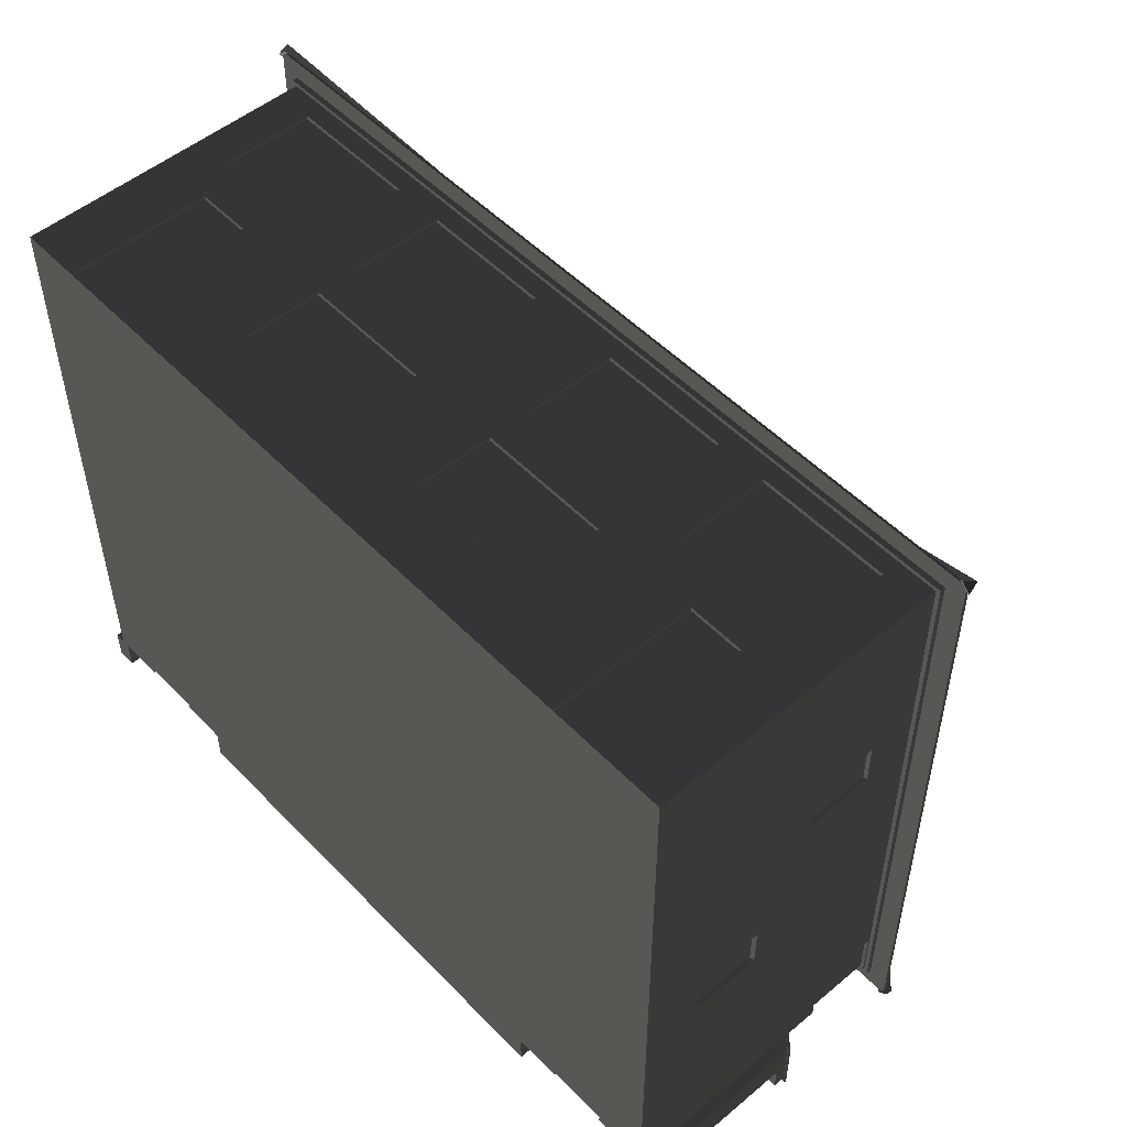
<metadata>
{"format":"obj","ext":"obj","renderer":"f3d","projection":"perspective","resolution":1024,"background":"white","views":[{"elev":51.5,"azim":-132.2,"up":"+Y"}]}
</metadata>
<code>
v 19.87 -138.8 201.9
v -17.45 -138.8 201.9
v 19.87 -101.5 201.9
v -17.45 -101.5 201.9
v 19.87 -138.8 193.6
v -17.45 -138.8 193.6
v 19.87 -101.5 193.6
v -17.45 -101.5 193.6
v -13.47 -105.4 206.9
v 15.88 -105.4 206.9
v 15.88 -134.8 206.9
v -13.47 -134.8 206.9
v 17.19 -136.1 86.58
v -14.77 -136.1 86.58
v -14.77 -136.1 188.6
v 17.19 -136.1 188.6
v -14.77 -104.1 188.6
v -14.77 -104.1 86.58
v 17.19 -104.1 86.58
v 17.19 -104.1 188.6
v 308.6 -239.3 -83.84
v 174 -239.3 -83.84
v 174 -239.3 -95.74
v 308.6 -239.3 -95.74
v 115.9 18.4 178.4
v 115.9 13.23 186.2
v 115.9 9.006 177.8
v 323 -235.6 25.38
v 330 -229.3 24.89
v 329.1 -234.8 32.49
v 323 262.7 25.38
v 109.5 13.54 180.1
v 329.1 261.9 32.49
v 330 256.4 24.89
v 121.9 13.54 175.7
v 116.3 13.54 186.7
v 89.74 14.13 176.7
v 89.74 -262.5 176.7
v 94.91 14.13 184.5
v 99.13 14.13 176.1
v 99.13 -262.5 176.1
v 94.91 -262.5 184.5
v 218.4 -210.9 -98.89
v 266.1 -210.9 -98.82
v 266.1 -210.9 -142.2
v 287 -210.9 -142.2
v 287 -210.9 -98.82
v 197.4 -210.9 -98.82
v 197.4 -210.9 -142.2
v 218.4 -210.9 -142.2
v 305.4 75.87 -15.25
v 305.4 110 -15.25
v 305.4 110 -68.84
v 305.4 75.87 -68.84
v 304.6 -15.14 -107.5
v 304.6 -15.14 -161.1
v 304.6 -49.31 -161.1
v 304.6 -49.31 -107.5
v 152.4 -235.2 -155.5
v 50.49 -235.2 -155.5
v 50.49 -235.2 -86.22
v 151.9 -235.2 -86.22
v 36.3 241.9 7.908
v 137.2 241.9 7.908
v 176.4 241.9 7.943
v 278.4 241.9 7.943
v 261.1 241.9 -95.37
v 278.4 241.9 -61.36
v 176.4 241.9 -61.88
v 137.2 241.9 -62.49
v 36.3 241.9 -62.49
v 218.5 241.9 -95.37
v 137.3 241.9 -95.29
v 137.3 241.9 -155.3
v 35.43 241.9 -155.3
v 35.43 241.9 -95.29
v 218.5 238.7 -95.37
v 218.5 238.7 -206.9
v 261.1 238.7 -206.9
v 261.1 238.7 -95.37
v 176.4 238.7 7.943
v 176.4 238.7 -61.88
v 278.4 238.7 -61.36
v 278.4 238.7 7.943
v 137.2 238.7 7.908
v 36.3 238.7 7.908
v 36.3 238.7 -62.49
v 137.2 238.7 -62.49
v 35.43 238.7 -95.29
v 35.43 238.7 -155.3
v 137.3 238.7 -155.3
v 137.3 238.7 -95.29
v 258.6 -214.7 -14.76
v 282.3 -214.7 -32.96
v 279.6 -211.7 -32.96
v 255.9 -211.7 -14.76
v 255.9 -211.7 20.52
v 163.9 -235.2 28.94
v 164 -235.2 -31.4
v 36.3 -235.2 -31.4
v 36.35 -235.2 28.94
v 266.1 -214.9 -142.2
v 287 -214.9 -142.2
v 287 -214.9 -98.82
v 197.4 -214.9 -98.82
v 197.4 -214.9 -142.2
v 218.4 -214.9 -142.2
v 218.4 -214.9 -206.9
v 218.5 241.9 -206.9
v 218.4 -210.8 -206.9
v 261.1 241.9 -206.9
v 266.1 -210.9 -206.9
v 266.1 -214.9 -206.9
v 302.4 -214.9 -95.52
v 302.4 -214.9 -206.9
v 182 -214.9 -206.9
v 182 -214.9 -95.52
v 308.6 -239.2 -206.9
v 302.4 -239.2 -206.9
v 302.4 -239.2 -95.52
v 182 -239.2 -95.52
v 152.4 -239.2 -155.5
v 182 -239.2 -206.9
v 36.35 -239.2 28.94
v 163.9 -239.2 28.94
v 50.49 -239.2 -155.5
v 50.49 -239.2 -86.22
v 151.9 -239.2 -86.22
v 36.3 -239.2 -31.4
v 164 -239.2 -31.4
v 308.6 -214.7 20.52
v 258.6 -214.7 20.52
v 308.6 -214.7 -32.96
v 308.6 -173.3 -32.96
v 308.6 -173.3 20.52
v 308.6 110 -15.25
v 308.6 241.9 -206.9
v 308.6 -214.8 -206.9
v 308.6 -49.31 -161.1
v 308.6 75.87 -15.25
v 308.6 -49.31 -107.5
v 308.6 -15.14 -107.5
v 308.6 75.87 -68.84
v 308.6 110 -68.84
v 308.6 -15.14 -161.1
v 305.9 -170.3 -32.96
v 305.9 -211.7 -32.96
v 305.9 -211.7 20.52
v 305.9 -170.3 20.52
v 317.2 -239.2 -206.9
v 317.2 -239.2 -76.84
v 317.2 -214.8 -206.9
v 202.6 -233.2 27.22
v 327.4 -233.3 27.59
v 115.9 13.54 180.8
v 327.4 260.3 27.59
v 326.7 -233 26.01
v 326.7 260.1 26.01
v 311.8 -218 26.01
v 311.8 245.1 26.01
v 308.6 -214.8 21.99
v 311.8 -218 21.99
v 311.8 245.1 21.99
v 308.6 241.9 21.99
v 308.6 -214.8 -58.37
v 278.4 -214.8 -33.95
v 209.1 -214.8 21.99
v 204.1 -232.9 26.01
v 203.1 -231.6 26.78
v 201.2 -229 28.36
v 204.1 -229.4 26.01
v 204.1 -218 26.01
v 209.1 -218 21.99
v 307.2 -216.9 -60.95
v 308.6 -212.3 -60.96
v 308.6 -212.3 -58.37
v 308.6 -239.2 -76.84
v 3.239 -239.2 29.98
v 94.6 -239.2 159.9
v 304.2 -239.2 -67.48
v 189.2 -239.2 25.4
v 308.6 -214.8 -60.96
v 308.6 -214.8 -76.84
v 195 -262.5 30.82
v 319.9 -212.3 -67.48
v 318.6 -212.4 -69.04
v 318.6 -261.7 -69.04
v 319.9 -261.7 -67.48
v 94.6 -262.5 175.3
v 4.064 -262.7 43.9
v 195 -260 30.82
v 189.2 -260 25.38
v 308.6 -260 -76.85
v 304.2 -260 -67.5
v 94.59 -260 175.3
v 94.59 -260 159.9
v 4.104 -260 31.2
v 4.062 -260.2 43.9
v 317.2 -260 -76.85
v 317.2 -260 -67.93
v 317.2 -215 -67.9
v 317.2 -214.9 -76.84
v 196.4 -222.7 32.2
v 196.4 -262.5 32.18
v 3.188 -203 46.42
v 94.59 10.69 179.1
v 94.6 -262.5 179.1
v 4.064 -262.7 47.68
v -174 -239.3 -95.74
v -174 -239.3 -83.84
v -308.6 -239.3 -83.84
v -308.6 -239.3 -95.74
v -115.9 18.4 178.4
v -1.5e-05 18.4 178.4
v -1.5e-05 9.006 177.8
v -115.9 9.006 177.8
v -115.9 13.23 186.2
v -1.5e-05 13.23 186.2
v -323 -235.6 25.38
v -330 -229.3 24.89
v -329.1 -234.8 32.49
v -323 262.7 25.38
v -109.5 13.54 180.1
v -121.9 13.54 175.7
v -330 256.4 24.89
v -329.1 261.9 32.49
v -116.3 13.54 186.7
v -89.74 14.13 176.7
v -89.74 -262.5 176.7
v -99.13 -262.5 176.1
v -99.13 14.13 176.1
v -94.91 14.13 184.5
v -94.91 -262.5 184.5
v -218.4 -210.9 -98.89
v -266.1 -210.9 -98.82
v -5e-06 245.1 26.01
v -5e-06 245.1 21.99
v -266.1 -210.9 -142.2
v -287 -210.9 -142.2
v -287 -210.9 -98.82
v -197.4 -210.9 -98.82
v -197.4 -210.9 -142.2
v -218.4 -210.9 -142.2
v -305.4 110 -68.84
v -305.4 110 -15.25
v -305.4 75.87 -15.25
v -305.4 75.87 -68.84
v -304.6 -49.31 -161.1
v -304.6 -15.14 -161.1
v -304.6 -15.14 -107.5
v -304.6 -49.31 -107.5
v -50.49 -235.2 -86.22
v -50.49 -235.2 -155.5
v -152.4 -235.2 -155.5
v -151.9 -235.2 -86.22
v -261.1 241.9 -95.37
v -218.5 241.9 -95.37
v -137.3 241.9 -155.3
v -35.43 241.9 -155.3
v -137.3 241.9 -95.29
v -35.43 241.9 -95.29
v -278.4 241.9 -61.36
v -278.4 241.9 7.943
v -176.4 241.9 7.943
v -176.4 241.9 -61.88
v -137.2 241.9 -62.49
v -137.2 241.9 7.908
v -36.3 241.9 7.908
v -36.3 241.9 -62.49
v -5e-06 241.9 21.99
v -261.1 238.7 -206.9
v -218.5 238.7 -206.9
v -218.5 238.7 -95.37
v -261.1 238.7 -95.37
v -278.4 238.7 -61.36
v -176.4 238.7 -61.88
v -176.4 238.7 7.943
v -278.4 238.7 7.943
v -36.3 238.7 -62.49
v -36.3 238.7 7.908
v -137.2 238.7 7.908
v -137.2 238.7 -62.49
v -137.3 238.7 -155.3
v -35.43 238.7 -155.3
v -35.43 238.7 -95.29
v -137.3 238.7 -95.29
v -282.3 -214.7 -32.96
v -258.6 -214.7 -14.76
v -255.9 -211.7 20.52
v -255.9 -211.7 -14.76
v -279.6 -211.7 -32.96
v -36.3 -235.2 -31.4
v -164 -235.2 -31.4
v -163.9 -235.2 28.94
v -36.35 -235.2 28.94
v -287 -214.9 -98.82
v -197.4 -214.9 -98.82
v -218.4 -214.9 -142.2
v -197.4 -214.9 -142.2
v -287 -214.9 -142.2
v -266.1 -214.9 -142.2
v -5e-06 241.9 -206.9
v -218.5 241.9 -206.9
v -261.1 241.9 -206.9
v -266.1 -214.9 -206.9
v -266.1 -210.9 -206.9
v -218.4 -210.8 -206.9
v -218.4 -214.9 -206.9
v -302.4 -214.9 -95.52
v -302.4 -214.9 -206.9
v -182 -214.9 -206.9
v -182 -214.9 -95.52
v -182 -239.2 -95.52
v -152.4 -239.2 -155.5
v -182 -239.2 -206.9
v -50.49 -239.2 -155.5
v -50.49 -239.2 -86.22
v -151.9 -239.2 -86.22
v -36.3 -239.2 -31.4
v -36.35 -239.2 28.94
v -163.9 -239.2 28.94
v -164 -239.2 -31.4
v -2.1e-05 -239.2 -206.9
v -302.4 -239.2 -95.52
v -302.4 -239.2 -206.9
v -308.6 -239.2 -206.9
v -308.6 -214.7 20.52
v -258.6 -214.7 20.52
v -308.6 -15.14 -107.5
v -308.6 75.87 -68.84
v -308.6 75.87 -15.25
v -308.6 110 -15.25
v -308.6 110 -68.84
v -308.6 241.9 -206.9
v -308.6 -15.14 -161.1
v -308.6 -214.8 -206.9
v -308.6 -49.31 -161.1
v -308.6 -49.31 -107.5
v -308.6 -173.3 20.52
v -308.6 -173.3 -32.96
v -308.6 -214.7 -32.96
v -305.9 -211.7 20.52
v -305.9 -211.7 -32.96
v -305.9 -170.3 -32.96
v -305.9 -170.3 20.52
v -2.1e-05 -239.2 29.98
v -2.1e-05 -262.7 43.9
v -2.1e-05 -260.2 43.9
v -2.1e-05 -260 31.2
v -2.1e-05 -203 46.42
v -2.1e-05 -262.7 47.68
v -5e-06 260.3 27.59
v -5e-06 260.1 26.01
v -317.2 -239.2 -76.84
v -317.2 -239.2 -206.9
v -317.2 -214.8 -206.9
v -202.6 -233.2 27.22
v -1.5e-05 13.54 180.8
v 0.00239 -210.5 41.82
v -115.9 13.54 180.8
v -327.4 -233.3 27.59
v -327.4 260.3 27.59
v -326.7 260.1 26.01
v -326.7 -233 26.01
v -311.8 245.1 26.01
v -311.8 -218 26.01
v -311.8 245.1 21.99
v -311.8 -218 21.99
v -308.6 -214.8 21.99
v -308.6 241.9 21.99
v -278.4 -214.8 -33.95
v -209.1 -214.8 21.99
v -209.1 -218 21.99
v -204.1 -218 26.01
v -204.1 -229.4 26.01
v -204.1 -232.9 26.01
v -203.1 -231.6 26.78
v -201.2 -229 28.36
v -308.6 -214.8 -58.37
v -308.6 -212.3 -60.96
v -307.2 -216.9 -60.95
v -308.6 -212.3 -58.37
v -308.6 -239.2 -76.84
v -3.239 -239.2 29.98
v -94.6 -239.2 159.9
v -189.2 -239.2 25.4
v -304.2 -239.2 -67.48
v -308.6 -214.8 -76.84
v -308.6 -214.8 -60.96
v -195 -262.5 30.82
v -318.6 -261.7 -69.04
v -318.6 -212.4 -69.04
v -319.9 -212.3 -67.48
v -319.9 -261.7 -67.48
v -4.064 -262.7 43.9
v -94.6 -262.5 175.3
v -189.2 -260 25.38
v -195 -260 30.82
v -304.2 -260 -67.5
v -308.6 -260 -76.85
v -4.104 -260 31.2
v -94.59 -260 159.9
v -94.59 -260 175.3
v -4.062 -260.2 43.9
v -317.2 -215 -67.9
v -317.2 -260 -67.93
v -317.2 -260 -76.85
v -317.2 -214.9 -76.84
v -196.4 -222.7 32.2
v -196.4 -262.5 32.18
v -94.6 -262.5 179.1
v -94.59 10.69 179.1
v -3.188 -203 46.42
v -4.064 -262.7 47.68
g group0
g group1
g group2
f 413 414 412
f 411 412 414
f 411 410 412
f 409 412 410
f 407 408 406
f 405 406 408
f 403 404 402
f 401 402 404
f 407 406 400
f 399 400 406
f 406 398 399
f 399 398 397
f 402 397 403
f 397 398 403
f 411 414 396
f 395 396 414
f 393 394 392
f 391 392 394
f 390 391 410
f 394 410 391
f 410 411 390
f 396 390 411
f 389 405 388
f 408 388 405
f 387 399 386
f 397 386 399
f 385 386 402
f 397 402 386
f 384 385 401
f 402 401 385
f 408 407 388
f 388 407 383
f 383 407 400
f 381 382 380
f 382 379 393
f 393 379 394
f 409 410 378
f 378 410 377
f 377 410 376
f 410 394 376
f 376 394 375
f 374 375 373
f 375 394 373
f 373 394 372
f 372 394 371
f 394 379 371
f 405 389 392
f 380 392 389
f 406 405 391
f 392 391 405
f 390 398 391
f 406 391 398
f 403 398 396
f 390 396 398
f 404 403 395
f 396 395 403
f 387 383 399
f 400 399 383
f 369 370 368
f 367 368 370
f 368 367 366
f 365 366 367
f 366 365 364
f 363 364 365
f 361 362 360
f 368 373 369
f 372 369 373
f 368 366 373
f 374 373 366
f 364 376 366
f 374 366 376
f 359 412 358
f 358 412 360
f 361 360 357
f 360 412 357
f 357 412 409
f 355 356 354
f 408 354 356
f 363 353 362
f 352 362 353
f 361 364 362
f 363 362 364
f 357 376 361
f 364 361 376
f 389 379 381
f 382 381 379
f 381 380 389
f 414 413 351
f 350 351 413
f 401 404 349
f 348 349 404
f 395 414 347
f 351 347 414
f 401 349 384
f 346 384 349
f 404 395 348
f 347 348 395
f 382 393 380
f 392 380 393
f 344 345 343
f 342 343 345
f 389 388 379
f 341 379 340
f 339 340 370
f 340 379 370
f 338 388 337
f 388 336 337
f 337 336 335
f 336 334 335
f 334 370 335
f 335 370 333
f 333 370 332
f 332 370 331
f 370 379 331
f 333 330 335
f 335 330 329
f 329 330 338
f 330 331 338
f 331 379 338
f 379 388 338
f 372 328 369
f 327 369 328
f 408 356 388
f 336 388 356
f 370 369 339
f 327 339 369
f 354 383 355
f 355 383 326
f 325 326 324
f 326 383 324
f 346 323 384
f 322 386 321
f 386 385 321
f 385 384 321
f 321 384 320
f 384 323 320
f 320 323 319
f 318 319 317
f 317 319 316
f 319 323 316
f 323 315 316
f 316 315 314
f 315 313 314
f 314 313 318
f 313 324 318
f 324 383 318
f 319 318 322
f 318 383 322
f 322 383 386
f 386 383 387
f 311 312 315
f 313 315 312
f 309 310 324
f 325 324 310
f 315 323 311
f 308 311 307
f 311 323 307
f 305 306 310
f 325 310 326
f 356 355 336
f 355 326 336
f 326 310 336
f 310 306 336
f 336 306 334
f 334 306 304
f 306 307 304
f 304 307 303
f 303 307 302
f 307 323 302
f 305 310 301
f 301 310 300
f 298 299 308
f 308 299 311
f 311 299 312
f 299 297 312
f 312 297 309
f 297 296 309
f 296 300 309
f 300 310 309
f 294 295 293
f 292 293 295
f 343 342 291
f 291 342 290
f 290 342 289
f 328 372 288
f 341 287 379
f 287 288 379
f 379 288 371
f 288 372 371
f 313 312 324
f 309 324 312
f 285 286 284
f 283 284 286
f 281 282 280
f 279 280 282
f 277 278 276
f 275 276 278
f 273 274 272
f 271 272 274
f 302 270 269
f 269 270 268
f 270 370 268
f 266 267 265
f 265 267 264
f 267 268 264
f 268 370 264
f 264 370 263
f 263 370 262
f 265 262 266
f 302 269 261
f 269 266 261
f 266 262 261
f 261 262 260
f 261 259 302
f 259 258 302
f 302 258 303
f 258 260 303
f 303 260 257
f 260 262 257
f 257 262 256
f 256 262 304
f 262 370 304
f 304 370 334
f 254 255 253
f 252 253 255
f 250 251 249
f 248 249 251
f 246 247 245
f 244 245 247
f 345 344 339
f 340 339 344
f 344 343 340
f 341 340 343
f 343 291 341
f 287 341 291
f 291 290 287
f 288 287 290
f 290 289 288
f 328 288 289
f 289 342 328
f 327 328 342
f 342 345 327
f 339 327 345
f 293 292 322
f 319 322 292
f 292 295 319
f 320 319 295
f 295 294 320
f 321 320 294
f 294 293 321
f 322 321 293
f 307 243 308
f 298 308 243
f 243 242 298
f 299 298 242
f 242 241 299
f 297 299 241
f 241 240 297
f 296 297 240
f 240 239 296
f 300 296 239
f 239 238 300
f 301 300 238
f 238 306 301
f 305 301 306
f 254 253 314
f 316 314 253
f 253 252 316
f 317 316 252
f 252 255 317
f 318 317 255
f 255 254 318
f 314 318 254
f 249 248 335
f 337 335 248
f 248 251 337
f 338 337 251
f 251 250 338
f 329 338 250
f 250 249 329
f 335 329 249
f 270 237 370
f 367 370 237
f 237 236 367
f 365 367 236
f 236 353 365
f 363 365 353
f 358 360 352
f 362 352 360
f 284 283 259
f 258 259 283
f 283 286 258
f 260 258 286
f 286 285 260
f 261 260 285
f 285 284 261
f 259 261 284
f 279 282 269
f 266 269 282
f 282 281 266
f 267 266 281
f 281 280 267
f 268 267 280
f 280 279 268
f 269 268 279
f 276 275 265
f 262 265 275
f 275 278 262
f 263 262 278
f 278 277 263
f 264 263 277
f 277 276 264
f 265 264 276
f 271 274 304
f 256 304 274
f 274 273 256
f 257 256 273
f 273 272 257
f 303 257 272
f 272 271 303
f 304 303 271
f 244 247 333
f 330 333 247
f 247 246 330
f 331 330 246
f 246 245 331
f 332 331 245
f 245 244 332
f 333 332 244
f 235 238 240
f 239 240 238
f 241 242 234
f 243 234 242
f 306 238 307
f 307 238 243
f 243 238 234
f 234 238 235
f 232 233 231
f 230 231 233
f 228 229 232
f 233 232 229
f 231 230 228
f 229 228 230
f 228 232 231
f 233 229 230
f 226 227 225
f 224 225 227
f 222 223 226
f 227 226 223
f 225 224 222
f 223 222 224
f 227 221 224
f 220 224 221
f 223 219 227
f 221 227 219
f 224 220 223
f 219 223 220
f 222 226 225
f 221 219 220
f 217 218 216
f 215 216 218
f 213 214 217
f 218 217 214
f 216 215 213
f 214 213 215
f 213 217 216
f 211 212 210
f 209 210 212
f 209 212 210
f 211 210 212
f 207 208 206
f 205 206 208
f 203 204 206
f 207 206 204
f 201 202 200
f 199 200 202
f 197 198 196
f 195 196 198
f 194 200 193
f 199 193 200
f 196 195 192
f 195 191 192
f 192 191 194
f 194 191 200
f 190 208 189
f 207 189 208
f 187 188 186
f 185 186 188
f 188 187 204
f 184 204 187
f 189 207 184
f 204 184 207
f 202 201 183
f 182 183 201
f 192 194 181
f 180 181 194
f 192 181 196
f 179 196 181
f 196 179 197
f 178 197 179
f 193 199 177
f 177 199 183
f 183 199 202
f 175 176 174
f 172 173 171
f 203 170 204
f 170 169 204
f 169 168 204
f 204 168 188
f 168 171 188
f 171 173 188
f 173 167 188
f 167 166 188
f 166 165 188
f 188 165 185
f 185 165 176
f 175 182 186
f 201 186 182
f 186 201 187
f 200 187 201
f 200 191 187
f 184 187 191
f 184 191 189
f 195 189 191
f 189 195 190
f 198 190 195
f 193 177 194
f 180 194 177
f 163 164 162
f 161 162 164
f 160 163 159
f 162 159 163
f 158 160 157
f 159 157 160
f 155 156 154
f 167 173 161
f 162 161 173
f 172 159 173
f 162 173 159
f 172 168 159
f 157 159 168
f 203 206 153
f 154 153 155
f 153 206 155
f 155 206 358
f 358 206 359
f 202 152 151
f 150 151 152
f 352 353 156
f 158 156 353
f 158 157 156
f 154 156 157
f 157 168 154
f 153 154 168
f 176 165 174
f 182 174 165
f 182 175 174
f 350 205 351
f 208 351 205
f 348 198 349
f 197 349 198
f 351 208 347
f 190 347 208
f 346 349 178
f 197 178 349
f 347 190 348
f 198 348 190
f 186 185 175
f 176 175 185
f 148 149 147
f 146 147 149
f 144 145 143
f 145 142 143
f 142 141 143
f 143 141 140
f 141 139 183
f 183 139 138
f 139 145 138
f 138 145 137
f 137 145 164
f 145 144 164
f 144 136 164
f 136 140 164
f 135 164 134
f 133 134 165
f 134 164 165
f 164 140 165
f 140 141 165
f 141 183 165
f 165 183 182
f 131 132 161
f 167 161 132
f 138 152 183
f 202 183 152
f 131 161 135
f 164 135 161
f 180 177 181
f 181 177 130
f 129 130 128
f 130 177 128
f 128 127 129
f 127 126 129
f 130 125 181
f 181 125 179
f 179 125 178
f 125 124 178
f 346 178 323
f 178 124 323
f 124 129 323
f 129 126 323
f 323 126 123
f 126 122 123
f 123 122 121
f 122 128 121
f 121 128 120
f 128 177 120
f 119 120 118
f 120 177 118
f 118 177 150
f 150 177 151
f 121 117 123
f 116 123 117
f 119 115 120
f 114 120 115
f 152 138 150
f 150 138 118
f 119 118 115
f 118 138 115
f 113 115 112
f 115 138 112
f 138 137 112
f 137 111 112
f 112 111 110
f 111 109 110
f 109 302 110
f 302 323 110
f 108 110 116
f 110 323 116
f 116 323 123
f 107 108 106
f 108 116 106
f 116 117 106
f 106 117 105
f 117 114 105
f 105 114 104
f 104 114 103
f 114 115 103
f 103 115 102
f 102 115 113
f 100 101 99
f 98 99 101
f 97 148 96
f 96 148 95
f 95 148 147
f 133 165 94
f 94 165 93
f 165 166 93
f 166 167 93
f 93 167 132
f 114 117 120
f 121 120 117
f 91 92 90
f 89 90 92
f 87 88 86
f 85 86 88
f 83 84 82
f 81 82 84
f 79 80 78
f 77 78 80
f 137 164 111
f 76 302 75
f 75 302 74
f 302 109 74
f 74 109 73
f 109 72 73
f 302 76 71
f 71 76 70
f 69 70 68
f 70 76 68
f 76 73 68
f 73 72 68
f 72 67 68
f 67 111 68
f 111 164 68
f 68 164 66
f 66 164 65
f 70 69 64
f 69 65 64
f 64 65 63
f 65 164 63
f 302 71 270
f 71 63 270
f 63 164 270
f 61 62 60
f 59 60 62
f 57 58 56
f 55 56 58
f 53 54 52
f 51 52 54
f 134 146 135
f 149 135 146
f 133 147 134
f 146 134 147
f 94 95 133
f 147 133 95
f 93 96 94
f 95 94 96
f 132 97 93
f 96 93 97
f 131 148 132
f 97 132 148
f 135 149 131
f 148 131 149
f 129 100 130
f 99 130 100
f 124 101 129
f 100 129 101
f 125 98 124
f 101 124 98
f 130 99 125
f 98 125 99
f 107 50 108
f 110 108 50
f 106 49 107
f 50 107 49
f 105 48 106
f 49 106 48
f 104 47 105
f 48 105 47
f 103 46 104
f 47 104 46
f 102 45 103
f 46 103 45
f 113 112 102
f 45 102 112
f 126 60 122
f 59 122 60
f 127 61 126
f 60 126 61
f 128 62 127
f 61 127 62
f 122 59 128
f 62 128 59
f 139 57 145
f 56 145 57
f 141 58 139
f 57 139 58
f 142 55 141
f 58 141 55
f 145 56 142
f 55 142 56
f 163 237 164
f 270 164 237
f 160 236 163
f 237 163 236
f 158 353 160
f 236 160 353
f 156 155 352
f 358 352 155
f 74 91 75
f 90 75 91
f 73 92 74
f 91 74 92
f 76 89 73
f 92 73 89
f 75 90 76
f 89 76 90
f 70 88 71
f 87 71 88
f 64 85 70
f 88 70 85
f 63 86 64
f 85 64 86
f 71 87 63
f 86 63 87
f 68 83 69
f 82 69 83
f 66 84 68
f 83 68 84
f 65 81 66
f 84 66 81
f 69 82 65
f 81 65 82
f 67 80 111
f 79 111 80
f 72 77 67
f 80 67 77
f 109 78 72
f 77 72 78
f 111 79 109
f 78 109 79
f 143 54 144
f 53 144 54
f 140 51 143
f 54 143 51
f 136 52 140
f 51 140 52
f 144 53 136
f 52 136 53
f 46 45 47
f 44 47 45
f 50 49 43
f 48 43 49
f 44 45 43
f 43 45 50
f 50 45 110
f 110 45 112
f 41 42 40
f 39 40 42
f 42 38 39
f 37 39 38
f 38 41 37
f 40 37 41
f 40 39 37
f 41 38 42
f 35 36 34
f 33 34 36
f 36 32 33
f 31 33 32
f 32 35 31
f 34 31 35
f 29 30 35
f 36 35 30
f 30 28 36
f 32 36 28
f 28 29 32
f 35 32 29
f 34 33 31
f 29 28 30
f 215 218 27
f 26 27 218
f 218 214 26
f 25 26 214
f 214 215 25
f 27 25 215
f 27 26 25
f 23 24 22
f 21 22 24
f 21 24 22
f 23 22 24
f 19 20 18
f 17 18 20
f 15 16 14
f 13 14 16
f 14 13 18
f 19 18 13
f 13 16 19
f 20 19 16
f 11 12 10
f 9 10 12
f 15 14 17
f 18 17 14
f 7 8 20
f 17 20 8
f 8 6 17
f 15 17 6
f 6 5 15
f 16 15 5
f 5 7 16
f 20 16 7
f 3 4 7
f 8 7 4
f 4 2 8
f 6 8 2
f 2 1 6
f 5 6 1
f 1 3 5
f 7 5 3
f 10 9 3
f 4 3 9
f 9 12 4
f 2 4 12
f 12 11 2
f 1 2 11
f 11 10 1
f 3 1 10

</code>
